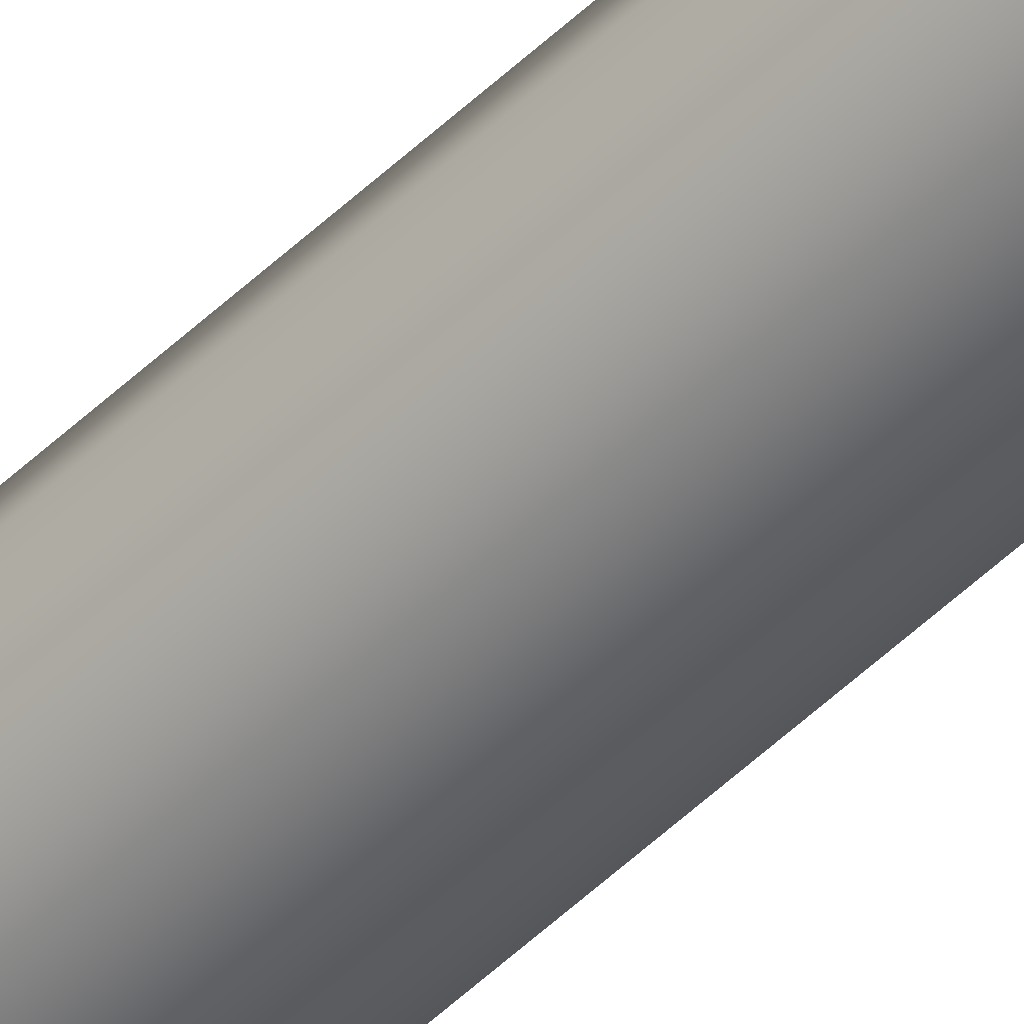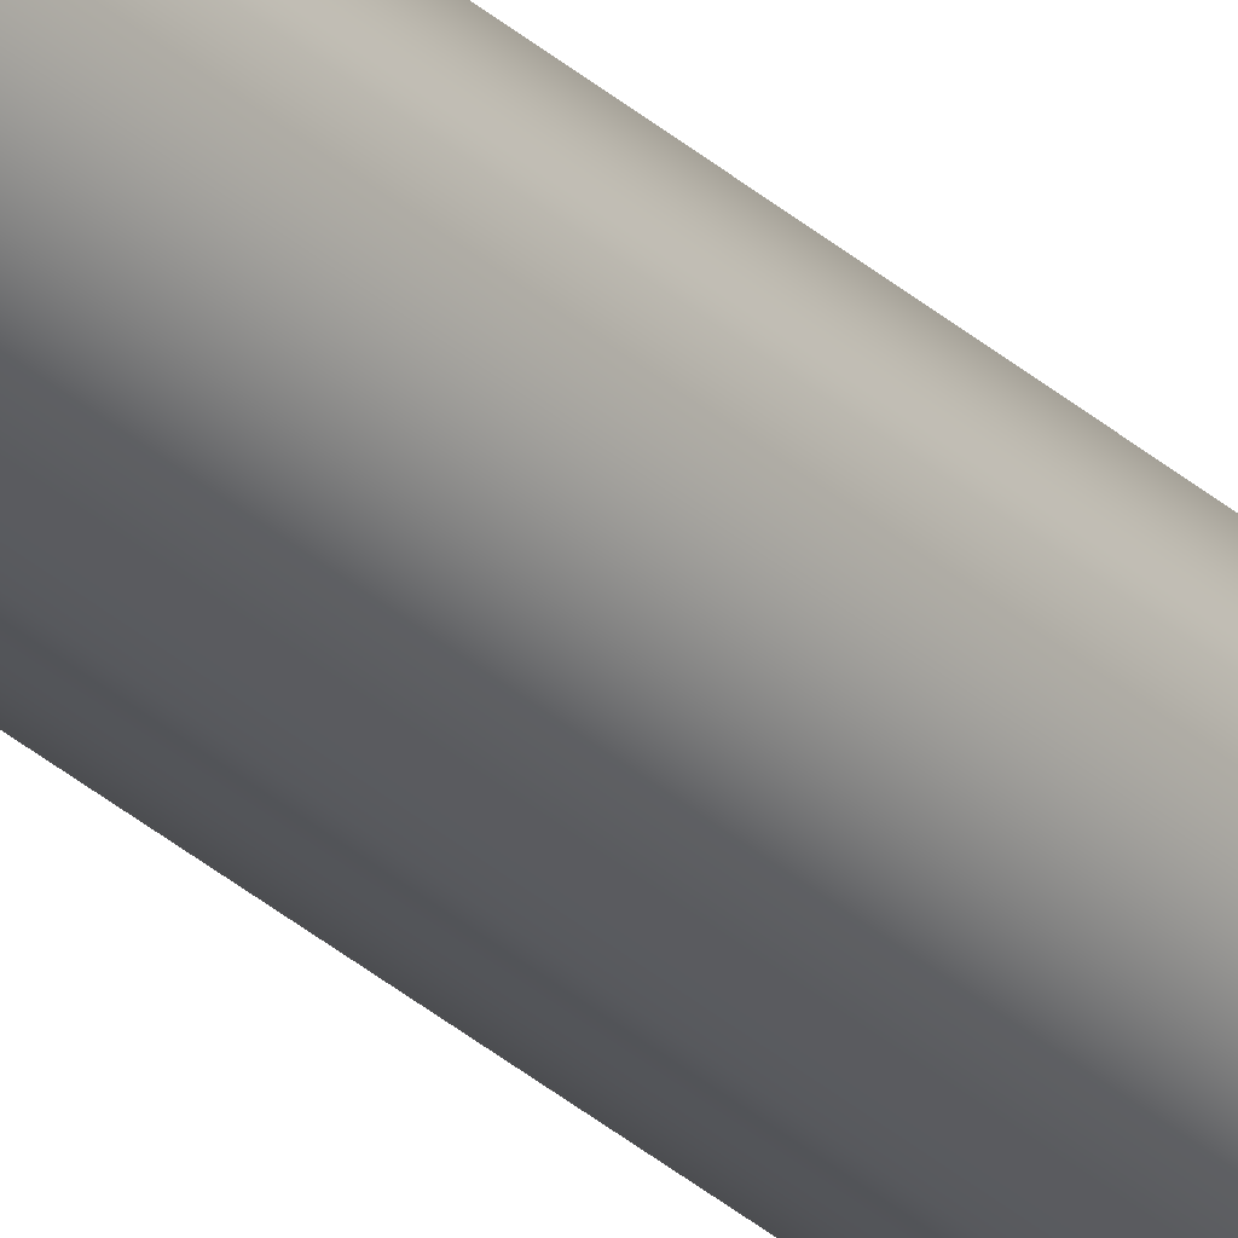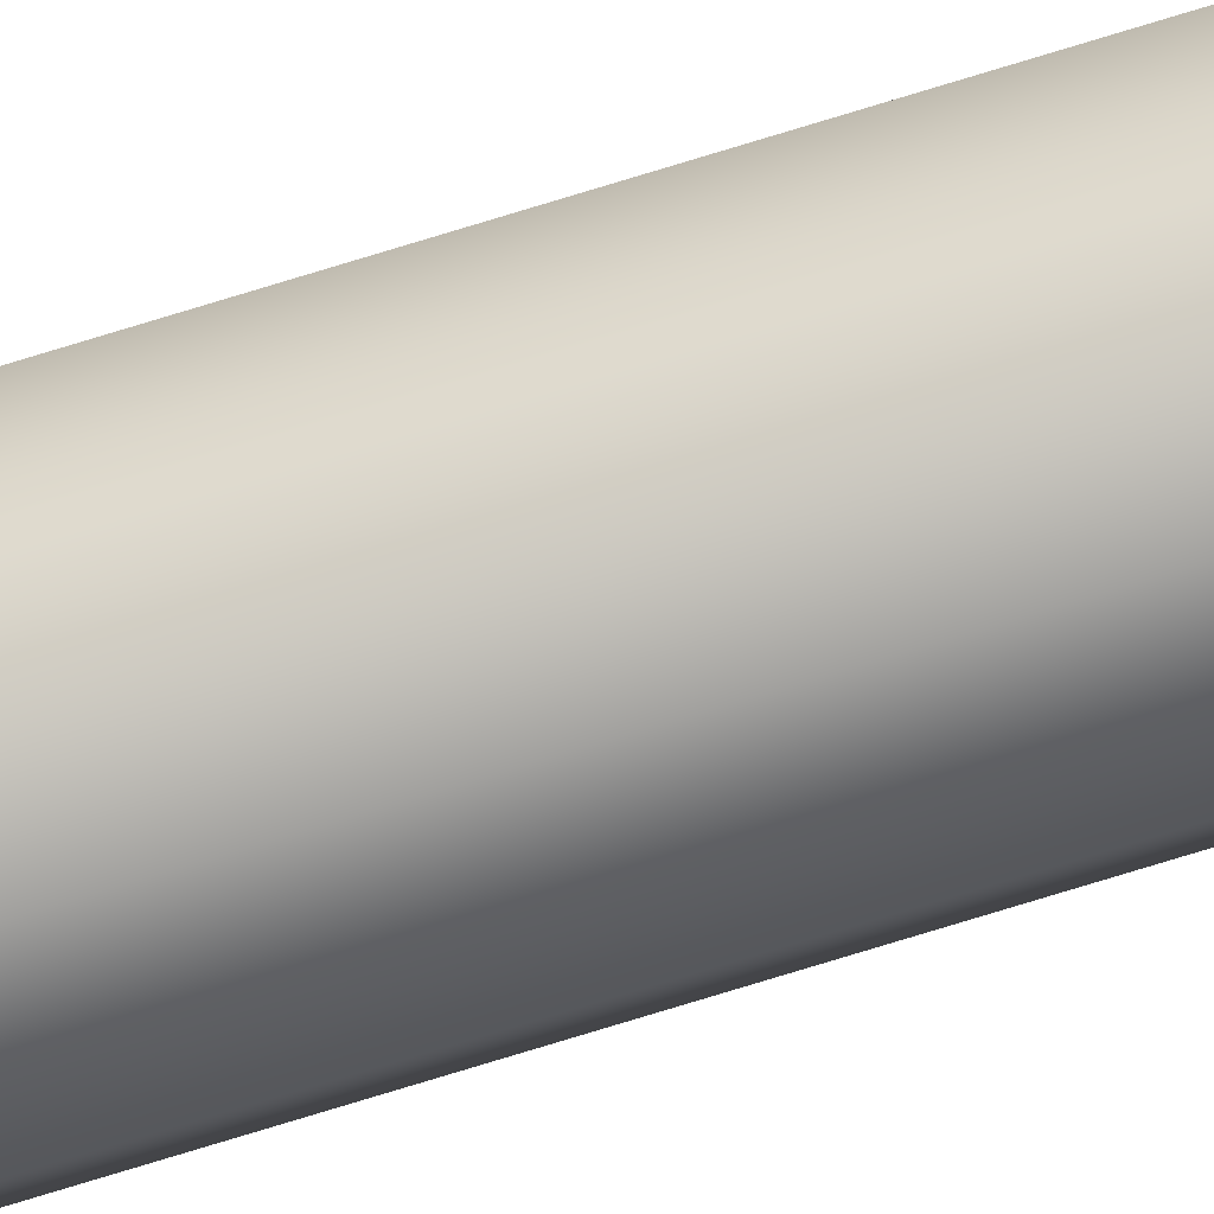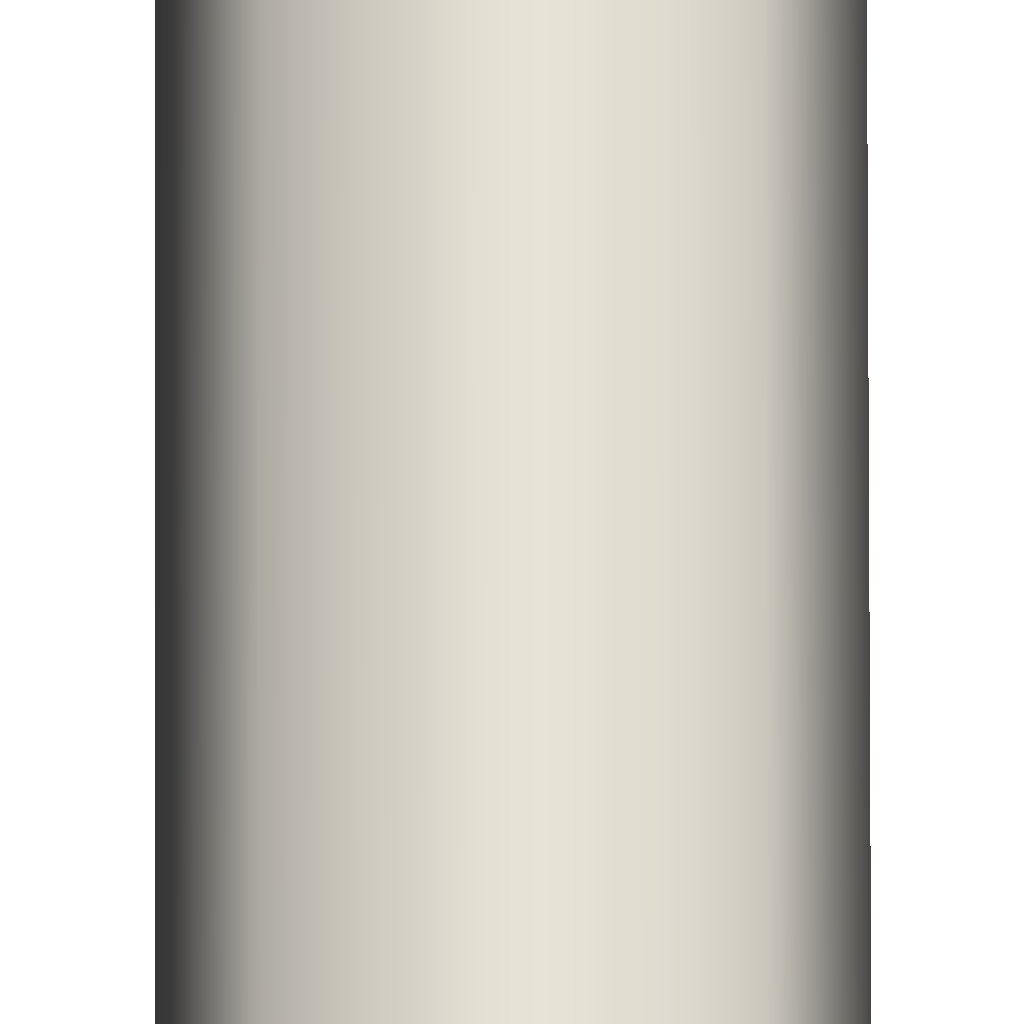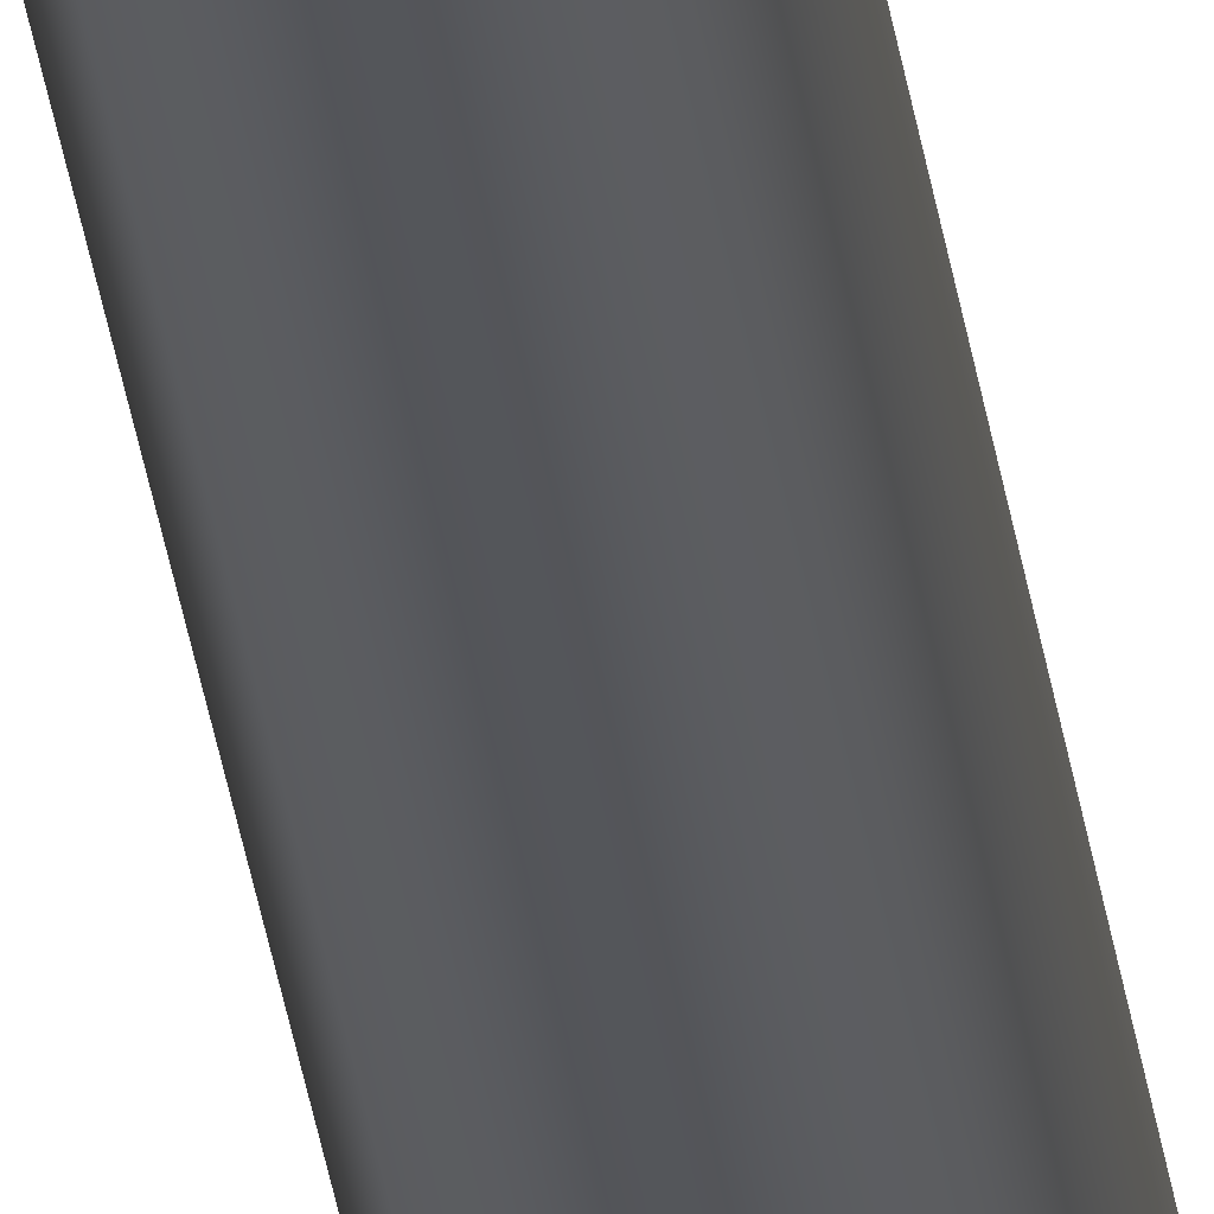
<metadata>
{"format":"obj","ext":"obj","renderer":"f3d","projection":"perspective","resolution":1024,"background":"white","views":[{"elev":-50.1,"azim":136.6,"up":"+Z"},{"elev":-29.4,"azim":36.6,"up":"+Z"},{"elev":-71.7,"azim":107.4,"up":"+Z"},{"elev":63.9,"azim":179.9,"up":"+Z"},{"elev":-25.3,"azim":6.1,"up":"+Z"}]}
</metadata>
<code>
v -154.8 337.6 -3.487
v -161.8 337.6 -3.487
v -153.3 337.6 -0
v -163.2 337.6 -0
v -158.3 337.6 -4.932
v -158.3 337.6 4.932
v -154.8 337.6 3.487
v -161.8 337.6 3.487
v -158.3 -199.1 4.932
v -161.8 -199.1 3.487
v -154.8 -199.1 3.487
v -163.2 -199.1 0
v -153.3 -199.1 0
v -161.8 -199.1 -3.487
v -154.8 -199.1 -3.487
v -158.3 -199.1 -4.932
f 1 2 3
f 2 4 3
f 5 2 1
f 6 7 8
f 3 4 7
f 4 8 7
f 9 10 11
f 12 13 10
f 13 11 10
f 14 15 12
f 15 13 12
f 16 15 14
f 13 1 3
f 15 1 13
f 15 5 1
f 16 5 15
f 16 2 5
f 14 2 16
f 14 4 2
f 12 4 14
f 12 8 4
f 10 8 12
f 10 6 8
f 9 6 10
f 9 7 6
f 11 7 9
f 11 3 7
f 13 3 11

</code>
